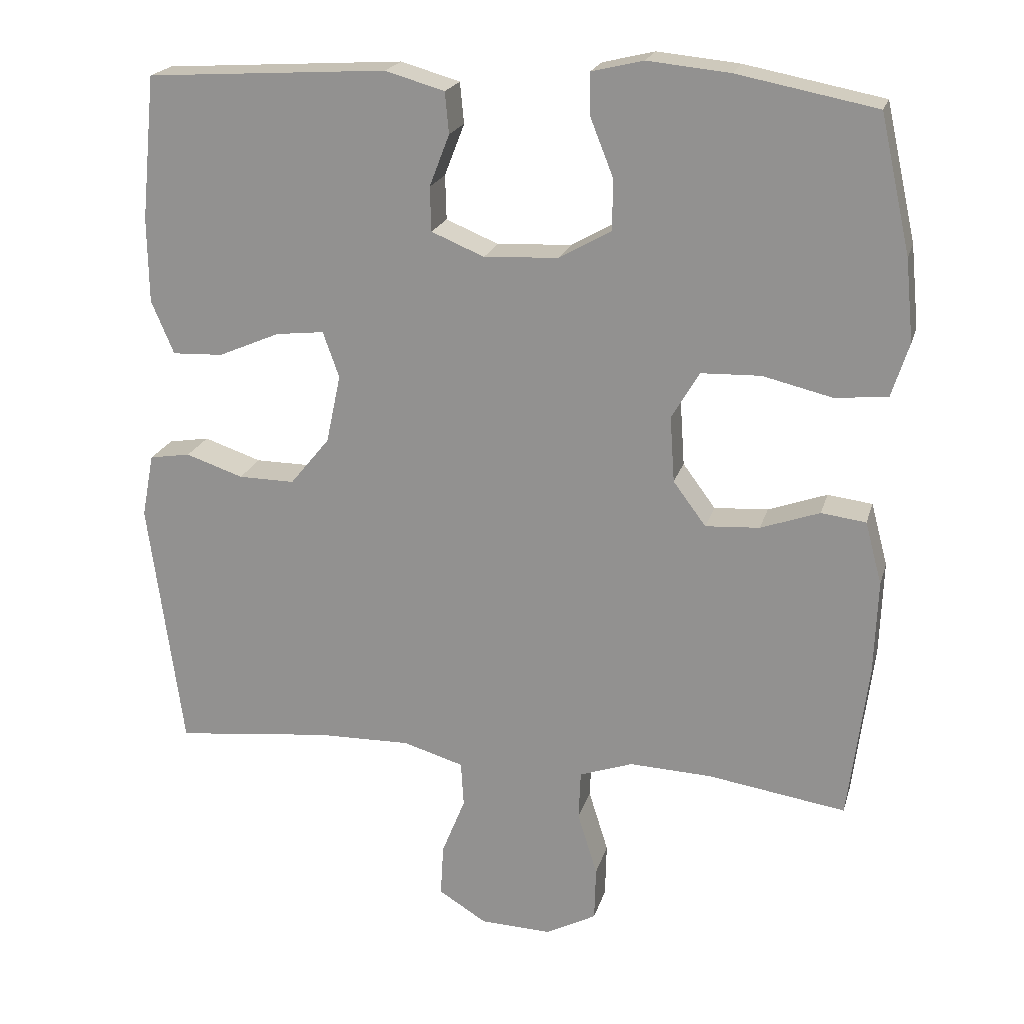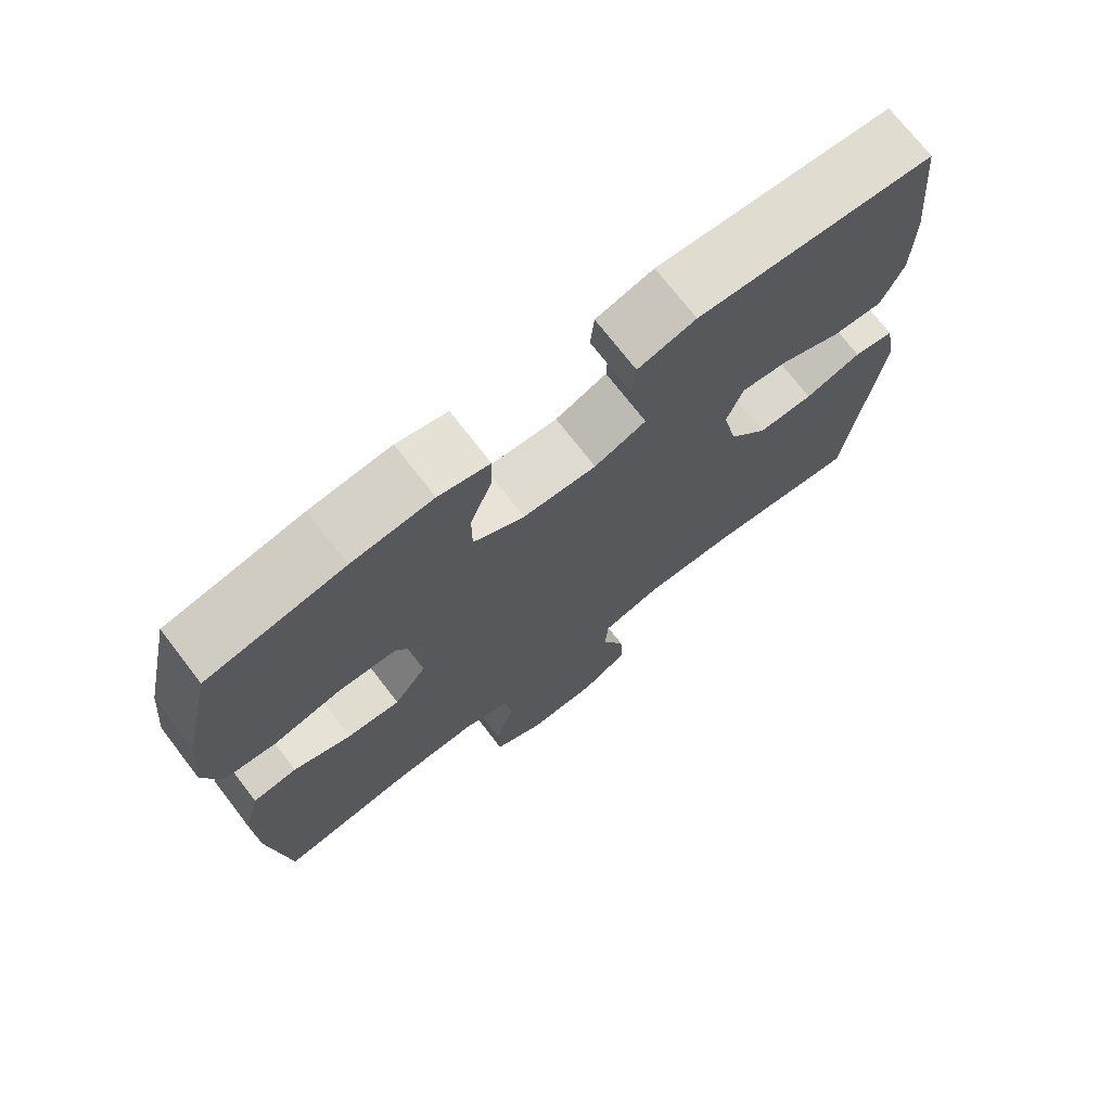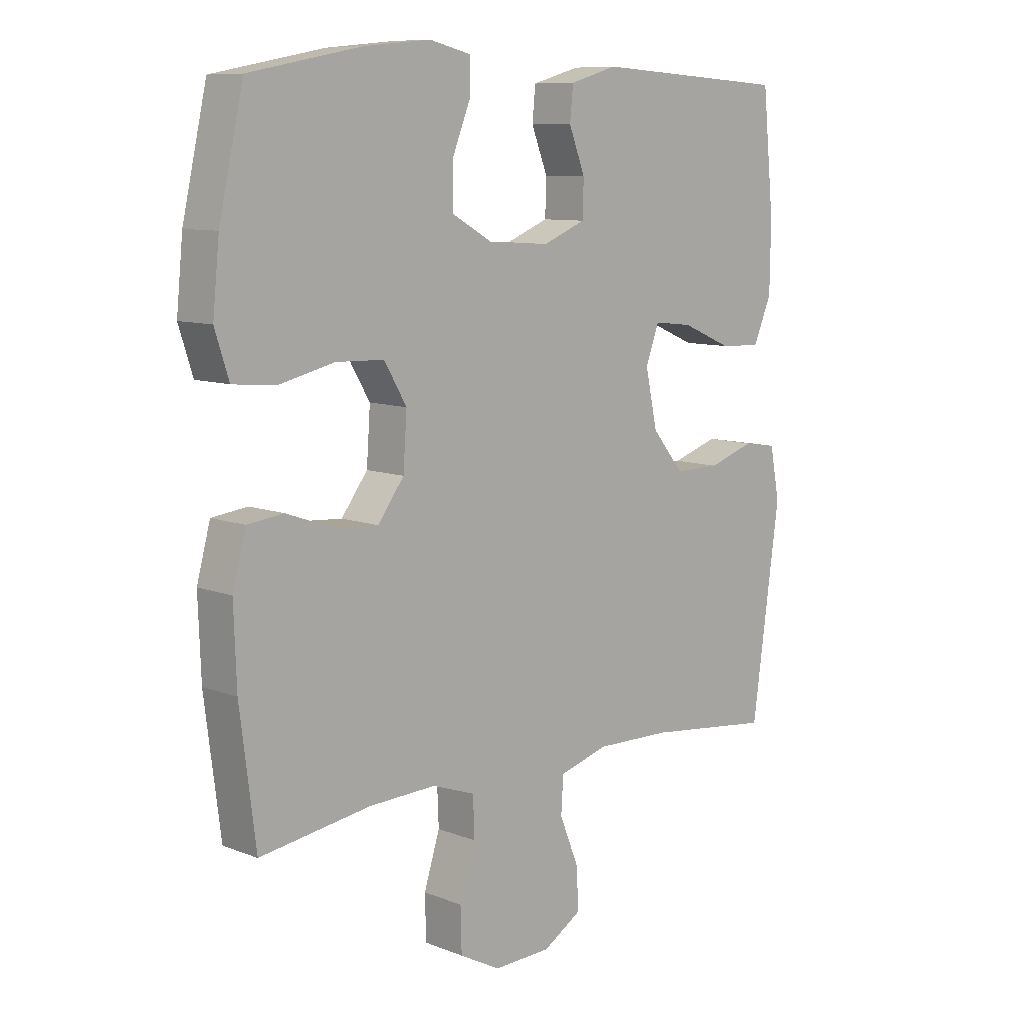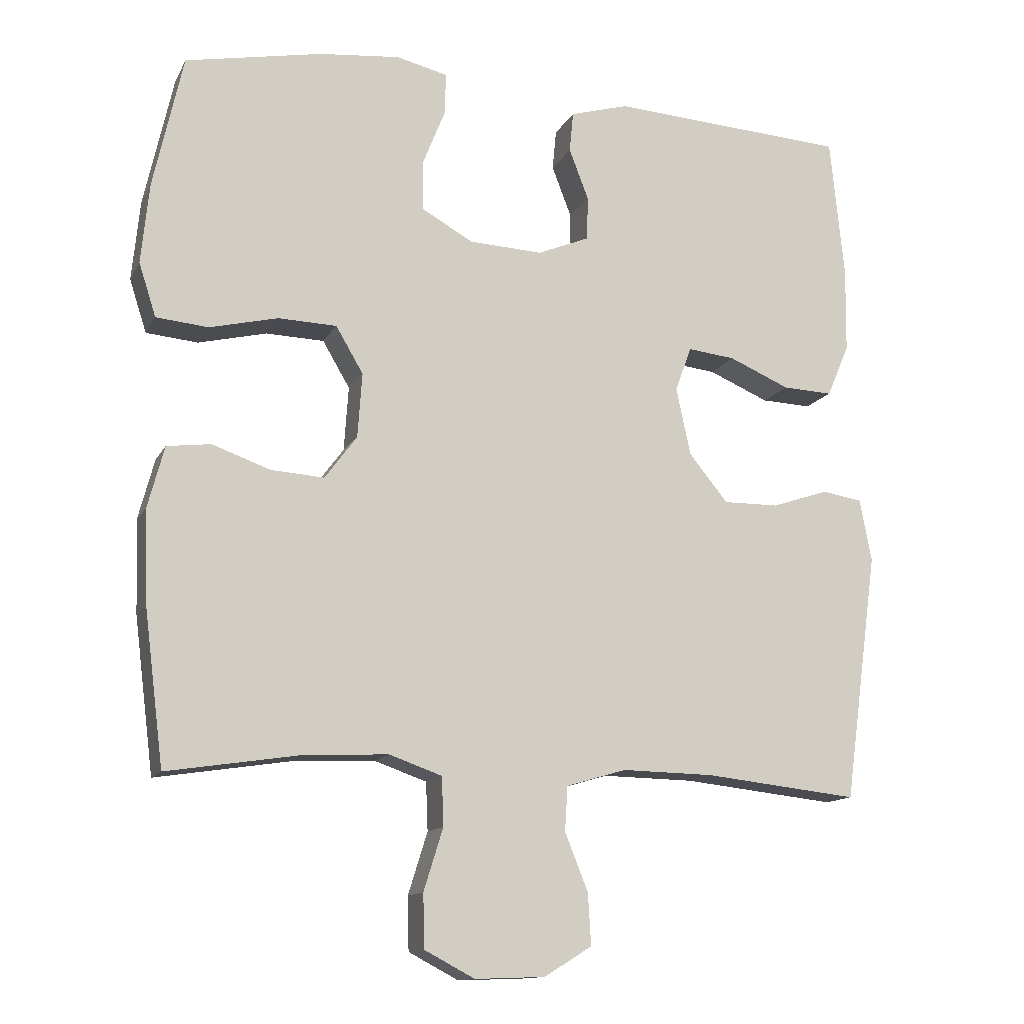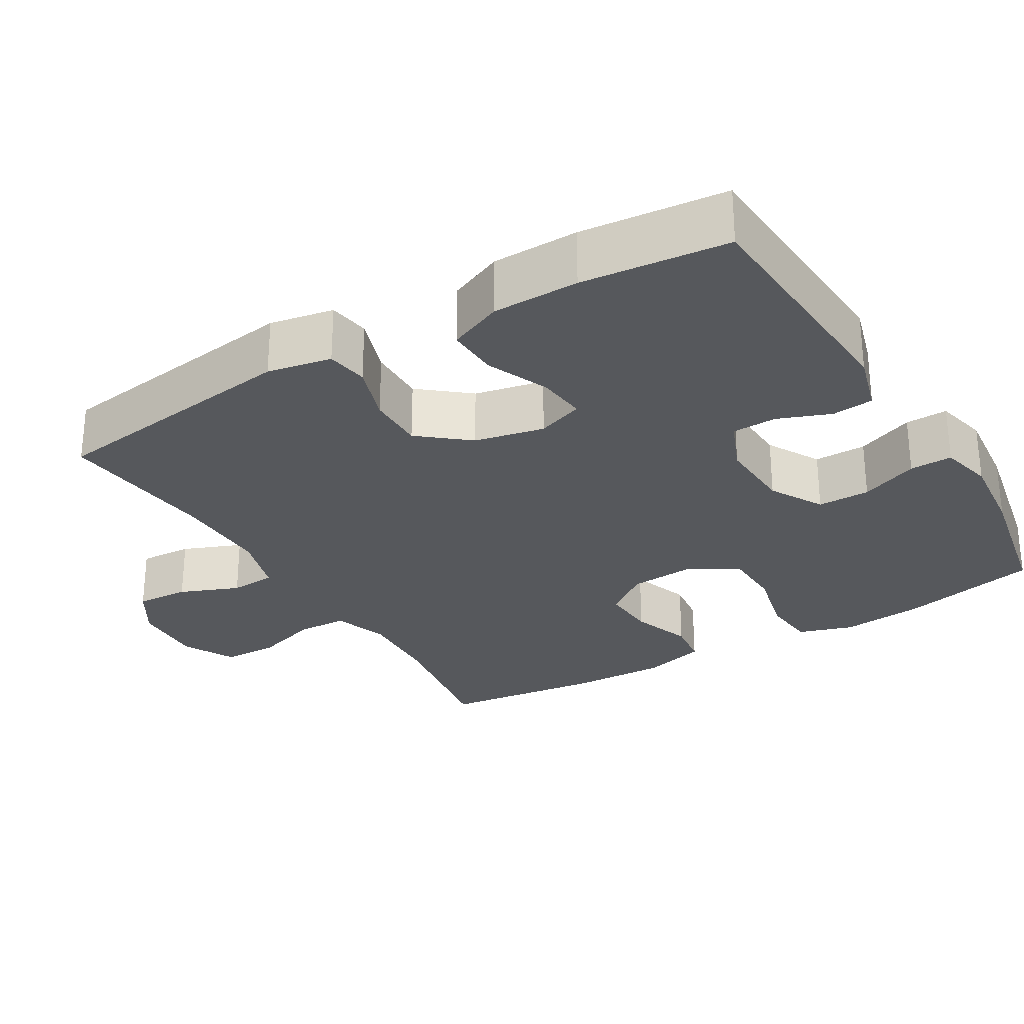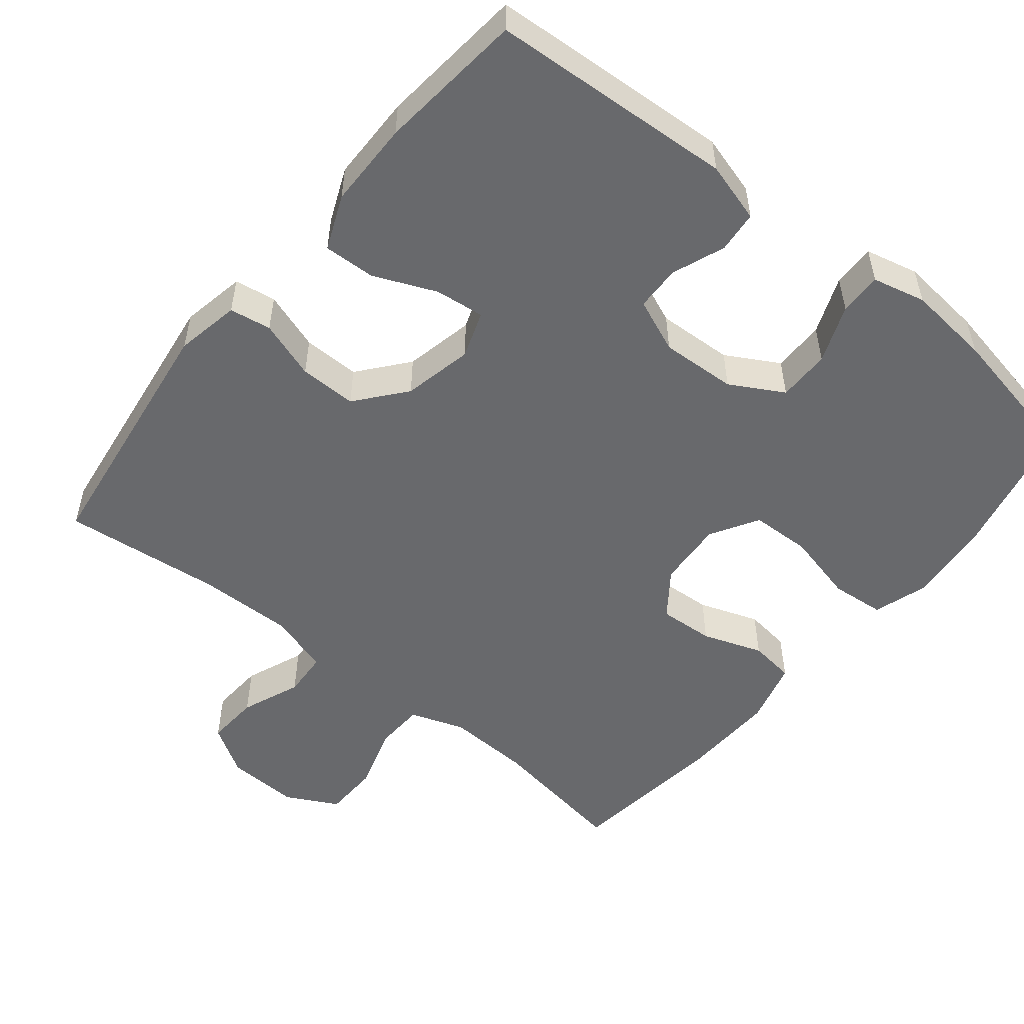
<metadata>
{"format":"obj","ext":"obj","renderer":"f3d","projection":"perspective","resolution":1024,"background":"white","views":[{"elev":20.5,"azim":14.5,"up":"+Z"},{"elev":72.4,"azim":142.4,"up":"+Z"},{"elev":9.3,"azim":135.7,"up":"+Z"},{"elev":-13.0,"azim":161.3,"up":"+Z"},{"elev":-28.3,"azim":-59.2,"up":"+Y"},{"elev":-52.8,"azim":-39.1,"up":"+Y"}]}
</metadata>
<code>
o path7344
v -0.5247 0.0375 0.3375
v -0.5231 0.0375 0.2178
v -0.4914 0.0375 0.1429
v -0.4199 0.0375 0.146
v -0.3336 0.0375 0.183
v -0.2657 0.0375 0.1907
v -0.2429 0.0375 0.1265
v -0.2635 0.0375 0.03023
v -0.3189 0.0375 -0.0375
v -0.3979 0.0375 -0.03671
v -0.4785 0.0375 -0.009592
v -0.5359 0.0375 -0.01892
v -0.5527 0.0375 -0.1078
v -0.5047 0.0375 -0.4619
v -0.2855 0.0375 -0.4379
v -0.1545 0.0375 -0.4354
v -0.06936 0.0375 -0.4607
v -0.06552 0.0375 -0.5239
v -0.09825 0.0375 -0.6057
v -0.1028 0.0375 -0.679
v -0.03516 0.0375 -0.7209
v 0.06465 0.0375 -0.7246
v 0.1359 0.0375 -0.687
v 0.1377 0.0375 -0.6109
v 0.1101 0.0375 -0.5225
v 0.1128 0.0375 -0.4535
v 0.1876 0.0375 -0.4272
v 0.3033 0.0375 -0.432
v 0.4972 0.0375 -0.4619
v 0.5249 0.0375 -0.242
v 0.5297 0.0375 -0.1097
v 0.5062 0.0375 -0.02192
v 0.4436 0.0375 -0.014
v 0.361 0.0375 -0.04348
v 0.2851 0.0375 -0.04842
v 0.2393 0.0375 0.01345
v 0.233 0.0375 0.1056
v 0.272 0.0375 0.1718
v 0.3552 0.0375 0.1746
v 0.4525 0.0375 0.1514
v 0.5268 0.0375 0.1584
v 0.5511 0.0375 0.2344
v 0.5397 0.0375 0.349
v 0.4972 0.0375 0.5398
v 0.3023 0.0375 0.5777
v 0.1868 0.0375 0.5892
v 0.1139 0.0375 0.5717
v 0.1152 0.0375 0.5128
v 0.147 0.0375 0.433
v 0.1472 0.0375 0.3605
v 0.07412 0.0375 0.3193
v -0.0306 0.0375 0.3139
v -0.1046 0.0375 0.3445
v -0.1063 0.0375 0.4068
v -0.07831 0.0375 0.4795
v -0.08382 0.0375 0.5371
v -0.1668 0.0375 0.5609
v -0.5047 0.0375 0.5398
v -0.5247 -0.0375 0.3375
v -0.5231 -0.0375 0.2178
v -0.4914 -0.0375 0.1429
v -0.4199 -0.0375 0.146
v -0.3336 -0.0375 0.183
v -0.2657 -0.0375 0.1907
v -0.2429 -0.0375 0.1265
v -0.2635 -0.0375 0.03023
v -0.3189 -0.0375 -0.0375
v -0.3979 -0.0375 -0.03671
v -0.4785 -0.0375 -0.009592
v -0.5359 -0.0375 -0.01892
v -0.5527 -0.0375 -0.1078
v -0.5047 -0.0375 -0.4619
v -0.2855 -0.0375 -0.4379
v -0.1545 -0.0375 -0.4354
v -0.06936 -0.0375 -0.4607
v -0.06552 -0.0375 -0.5239
v -0.09825 -0.0375 -0.6057
v -0.1028 -0.0375 -0.679
v -0.03516 -0.0375 -0.7209
v 0.06465 -0.0375 -0.7246
v 0.1359 -0.0375 -0.687
v 0.1377 -0.0375 -0.6109
v 0.1101 -0.0375 -0.5225
v 0.1128 -0.0375 -0.4535
v 0.1876 -0.0375 -0.4272
v 0.3033 -0.0375 -0.432
v 0.4972 -0.0375 -0.4619
v 0.5249 -0.0375 -0.242
v 0.5297 -0.0375 -0.1097
v 0.5062 -0.0375 -0.02192
v 0.4436 -0.0375 -0.014
v 0.361 -0.0375 -0.04348
v 0.2851 -0.0375 -0.04842
v 0.2393 -0.0375 0.01345
v 0.233 -0.0375 0.1056
v 0.272 -0.0375 0.1718
v 0.3552 -0.0375 0.1746
v 0.4525 -0.0375 0.1514
v 0.5268 -0.0375 0.1584
v 0.5511 -0.0375 0.2344
v 0.5397 -0.0375 0.349
v 0.4972 -0.0375 0.5398
v 0.3023 -0.0375 0.5777
v 0.1868 -0.0375 0.5892
v 0.1139 -0.0375 0.5717
v 0.1152 -0.0375 0.5128
v 0.147 -0.0375 0.433
v 0.1472 -0.0375 0.3605
v 0.07412 -0.0375 0.3193
v -0.0306 -0.0375 0.3139
v -0.1046 -0.0375 0.3445
v -0.1063 -0.0375 0.4068
v -0.07831 -0.0375 0.4795
v -0.08382 -0.0375 0.5371
v -0.1668 -0.0375 0.5609
v -0.5047 -0.0375 0.5398
v 0.3023 0.0375 0.5777
v 0.1868 0.0375 0.5892
v 0.1139 0.0375 0.5717
v 0.1139 0.0375 0.5717
v 0.1152 0.0375 0.5128
v -0.08382 0.0375 0.5371
v -0.08382 0.0375 0.5371
v -0.1668 0.0375 0.5609
v 0.4972 0.0375 0.5398
v 0.4972 0.0375 0.5398
v -0.5047 0.0375 0.5398
v -0.5047 0.0375 0.5398
v -0.07831 0.0375 0.4795
v 0.147 0.0375 0.433
v -0.1063 0.0375 0.4068
v 0.5397 0.0375 0.349
v -0.5247 0.0375 0.3375
v 0.1472 0.0375 0.3605
v 0.1472 0.0375 0.3605
v -0.1046 0.0375 0.3445
v -0.1046 0.0375 0.3445
v 0.07412 0.0375 0.3193
v 0.5511 0.0375 0.2344
v -0.0306 0.0375 0.3139
v -0.5231 0.0375 0.2178
v 0.5268 0.0375 0.1584
v 0.5268 0.0375 0.1584
v -0.3336 0.0375 0.183
v -0.2657 0.0375 0.1907
v -0.2657 0.0375 0.1907
v -0.4914 0.0375 0.1429
v -0.4914 0.0375 0.1429
v 0.272 0.0375 0.1718
v 0.3552 0.0375 0.1746
v -0.2429 0.0375 0.1265
v -0.4199 0.0375 0.146
v 0.4525 0.0375 0.1514
v 0.233 0.0375 0.1056
v -0.2635 0.0375 0.03023
v 0.2393 0.0375 0.01345
v -0.3189 0.0375 -0.0375
v 0.2851 0.0375 -0.04842
v -0.3979 0.0375 -0.03671
v -0.4785 0.0375 -0.009592
v -0.5359 0.0375 -0.01892
v -0.5359 0.0375 -0.01892
v 0.5062 0.0375 -0.02192
v 0.5062 0.0375 -0.02192
v 0.4436 0.0375 -0.014
v 0.361 0.0375 -0.04348
v -0.5527 0.0375 -0.1078
v 0.5297 0.0375 -0.1097
v 0.5249 0.0375 -0.242
v 0.4972 0.0375 -0.4619
v 0.4972 0.0375 -0.4619
v 0.1876 0.0375 -0.4272
v 0.3033 0.0375 -0.432
v 0.1128 0.0375 -0.4535
v 0.1128 0.0375 -0.4535
v -0.1545 0.0375 -0.4354
v -0.06936 0.0375 -0.4607
v -0.06936 0.0375 -0.4607
v -0.2855 0.0375 -0.4379
v -0.5047 0.0375 -0.4619
v -0.5047 0.0375 -0.4619
v 0.1101 0.0375 -0.5225
v -0.06552 0.0375 -0.5239
v 0.1377 0.0375 -0.6109
v -0.09825 0.0375 -0.6057
v -0.1028 0.0375 -0.679
v -0.1028 0.0375 -0.679
v 0.1359 0.0375 -0.687
v 0.1359 0.0375 -0.687
v -0.03516 0.0375 -0.7209
v 0.06465 0.0375 -0.7246
v 0.3023 -0.0375 0.5777
v 0.1868 -0.0375 0.5892
v 0.1139 -0.0375 0.5717
v 0.1139 -0.0375 0.5717
v 0.1152 -0.0375 0.5128
v -0.08382 -0.0375 0.5371
v -0.08382 -0.0375 0.5371
v -0.1668 -0.0375 0.5609
v 0.4972 -0.0375 0.5398
v 0.4972 -0.0375 0.5398
v -0.5047 -0.0375 0.5398
v -0.5047 -0.0375 0.5398
v -0.07831 -0.0375 0.4795
v 0.147 -0.0375 0.433
v -0.1063 -0.0375 0.4068
v 0.5397 -0.0375 0.349
v -0.5247 -0.0375 0.3375
v 0.1472 -0.0375 0.3605
v 0.1472 -0.0375 0.3605
v -0.1046 -0.0375 0.3445
v -0.1046 -0.0375 0.3445
v 0.07412 -0.0375 0.3193
v 0.5511 -0.0375 0.2344
v -0.0306 -0.0375 0.3139
v -0.5231 -0.0375 0.2178
v 0.5268 -0.0375 0.1584
v 0.5268 -0.0375 0.1584
v -0.3336 -0.0375 0.183
v -0.2657 -0.0375 0.1907
v -0.2657 -0.0375 0.1907
v -0.4914 -0.0375 0.1429
v -0.4914 -0.0375 0.1429
v 0.272 -0.0375 0.1718
v 0.3552 -0.0375 0.1746
v -0.2429 -0.0375 0.1265
v -0.4199 -0.0375 0.146
v 0.4525 -0.0375 0.1514
v 0.233 -0.0375 0.1056
v -0.2635 -0.0375 0.03023
v 0.2393 -0.0375 0.01345
v -0.3189 -0.0375 -0.0375
v 0.2851 -0.0375 -0.04842
v -0.3979 -0.0375 -0.03671
v -0.4785 -0.0375 -0.009592
v -0.5359 -0.0375 -0.01892
v -0.5359 -0.0375 -0.01892
v 0.5062 -0.0375 -0.02192
v 0.5062 -0.0375 -0.02192
v 0.4436 -0.0375 -0.014
v 0.361 -0.0375 -0.04348
v -0.5527 -0.0375 -0.1078
v 0.5297 -0.0375 -0.1097
v 0.5249 -0.0375 -0.242
v 0.4972 -0.0375 -0.4619
v 0.4972 -0.0375 -0.4619
v 0.1876 -0.0375 -0.4272
v 0.3033 -0.0375 -0.432
v 0.1128 -0.0375 -0.4535
v 0.1128 -0.0375 -0.4535
v -0.1545 -0.0375 -0.4354
v -0.06936 -0.0375 -0.4607
v -0.06936 -0.0375 -0.4607
v -0.2855 -0.0375 -0.4379
v -0.5047 -0.0375 -0.4619
v -0.5047 -0.0375 -0.4619
v 0.1101 -0.0375 -0.5225
v -0.06552 -0.0375 -0.5239
v 0.1377 -0.0375 -0.6109
v -0.09825 -0.0375 -0.6057
v -0.1028 -0.0375 -0.679
v -0.1028 -0.0375 -0.679
v 0.1359 -0.0375 -0.687
v 0.1359 -0.0375 -0.687
v -0.03516 -0.0375 -0.7209
v 0.06465 -0.0375 -0.7246
f 193 205 192
f 263 259 266
f 249 233 231
f 257 258 259
f 234 235 242
f 199 208 206
f 219 216 227
f 226 211 220
f 206 220 211
f 226 229 215
f 208 199 202
f 227 216 222
f 217 214 228
f 251 232 254
f 249 252 257
f 251 230 232
f 243 241 244
f 241 243 240
f 196 193 194
f 224 209 213
f 238 240 243
f 231 229 226
f 209 192 205
f 244 233 248
f 207 225 214
f 248 233 247
f 230 231 226
f 199 204 197
f 226 215 211
f 233 244 241
f 265 266 260
f 207 192 209
f 244 248 245
f 259 260 266
f 261 265 260
f 224 213 229
f 228 214 225
f 252 231 230
f 206 204 199
f 258 257 252
f 200 192 207
f 247 233 249
f 255 254 242
f 254 232 234
f 229 213 215
f 205 193 196
f 252 249 231
f 220 206 208
f 225 209 224
f 225 207 209
f 242 254 234
f 252 230 251
f 242 235 236
f 219 208 216
f 260 259 258
f 220 208 219
f 45 46 104 103
f 46 120 195 104
f 47 48 106 105
f 123 57 115 198
f 126 45 103 201
f 57 128 203 115
f 55 56 114 113
f 48 49 107 106
f 54 55 113 112
f 43 44 102 101
f 58 1 59 116
f 49 135 210 107
f 137 54 112 212
f 50 51 109 108
f 42 43 101 100
f 52 53 111 110
f 1 2 60 59
f 51 52 110 109
f 143 42 100 218
f 5 146 221 63
f 2 148 223 60
f 38 39 97 96
f 6 7 65 64
f 4 5 63 62
f 3 4 62 61
f 40 41 99 98
f 39 40 98 97
f 37 38 96 95
f 7 8 66 65
f 36 37 95 94
f 8 9 67 66
f 35 36 94 93
f 10 11 69 68
f 11 162 237 69
f 164 33 91 239
f 33 34 92 91
f 12 13 71 70
f 31 32 90 89
f 9 10 68 67
f 34 35 93 92
f 30 31 89 88
f 171 30 88 246
f 27 28 86 85
f 175 27 85 250
f 16 178 253 74
f 15 16 74 73
f 181 15 73 256
f 13 14 72 71
f 28 29 87 86
f 25 26 84 83
f 17 18 76 75
f 24 25 83 82
f 18 19 77 76
f 19 187 262 77
f 189 24 82 264
f 20 21 79 78
f 22 23 81 80
f 21 22 80 79
f 118 117 130
f 188 191 184
f 174 156 158
f 182 184 183
f 159 167 160
f 124 131 133
f 144 152 141
f 151 145 136
f 131 136 145
f 151 140 154
f 133 127 124
f 152 147 141
f 142 153 139
f 176 179 157
f 174 182 177
f 176 157 155
f 168 169 166
f 166 165 168
f 121 119 118
f 149 138 134
f 163 168 165
f 156 151 154
f 134 130 117
f 169 173 158
f 132 139 150
f 173 172 158
f 155 151 156
f 124 122 129
f 151 136 140
f 158 166 169
f 190 185 191
f 132 134 117
f 169 170 173
f 184 191 185
f 186 185 190
f 149 154 138
f 153 150 139
f 177 155 156
f 131 124 129
f 183 177 182
f 125 132 117
f 172 174 158
f 180 167 179
f 179 159 157
f 154 140 138
f 130 121 118
f 177 156 174
f 145 133 131
f 150 149 134
f 150 134 132
f 167 159 179
f 177 176 155
f 167 161 160
f 144 141 133
f 185 183 184
f 145 144 133

</code>
